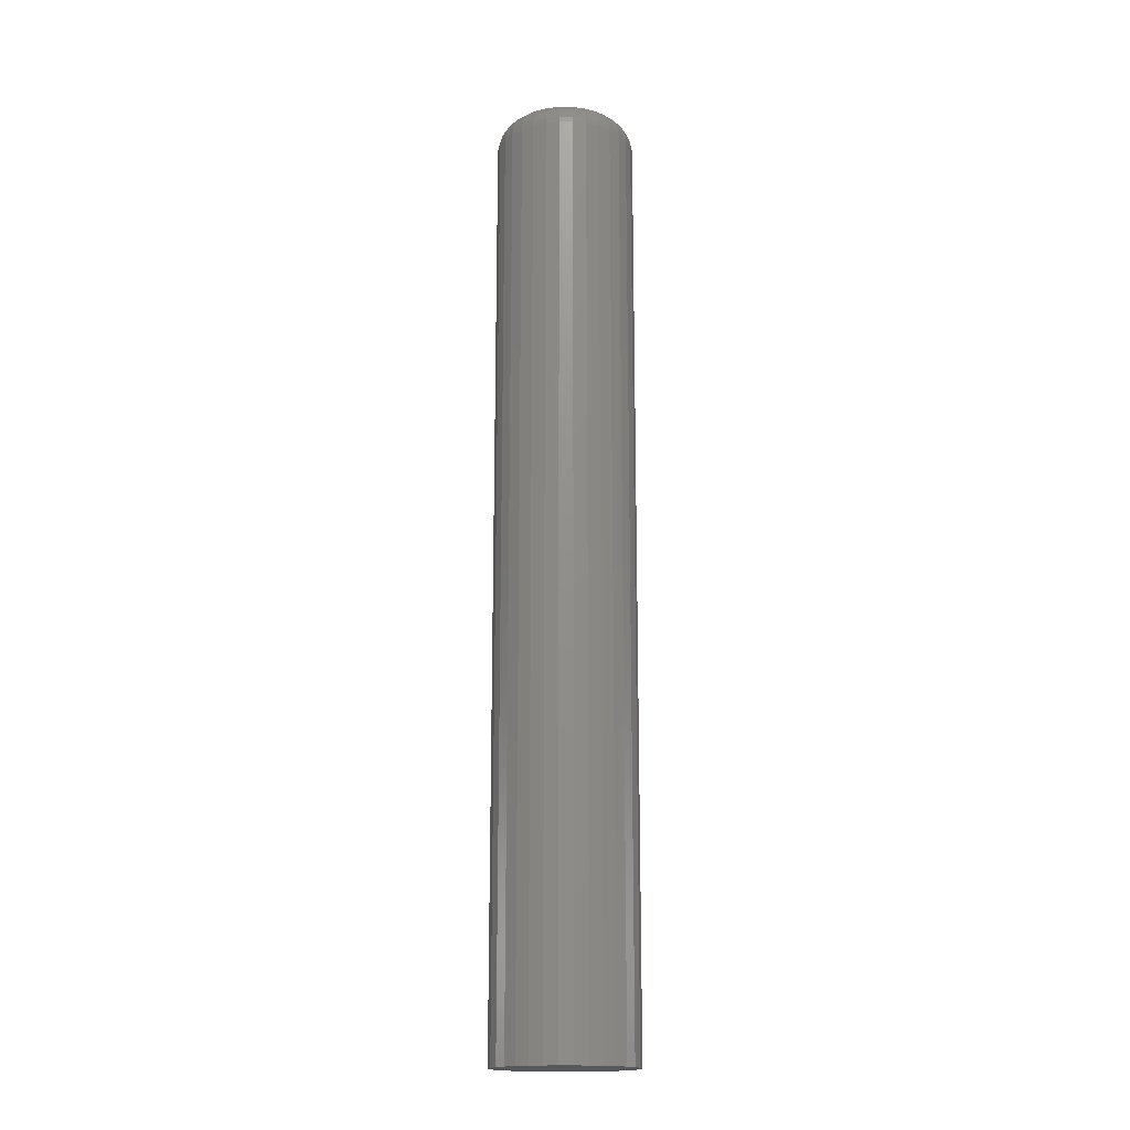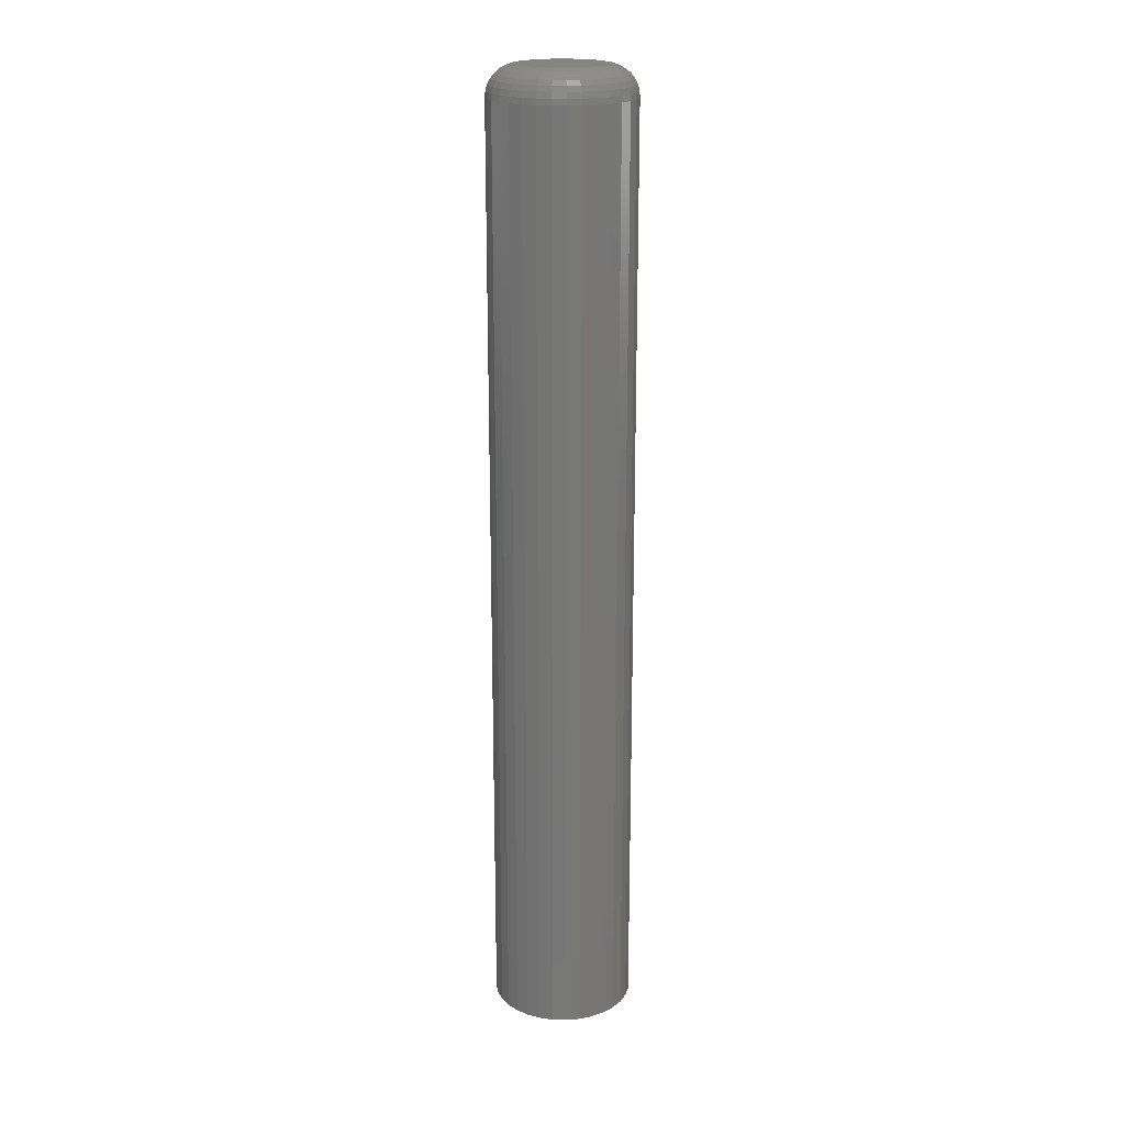
<metadata>
{"format":"stl","ext":"stl","renderer":"f3d","projection":"perspective","resolution":1024,"background":"white","views":[{"elev":-17.0,"azim":-85.2,"up":"+Y"},{"elev":19.9,"azim":120.7,"up":"+Y"}]}
</metadata>
<code>
# stl→obj: 320 verts, 636 faces
v -0.0116 2.691e-18 0.0294
v -0.005633 3.063e-18 0.03121
v 0.0005757 3.451e-18 0.03183
v 0.006785 3.839e-18 0.03121
v 0.01275 4.212e-18 0.0294
v -0.01711 2.347e-18 0.02646
v 0.01826 4.555e-18 0.02646
v -0.02193 2.046e-18 0.0225
v 0.02308 4.857e-18 0.0225
v -0.02589 1.799e-18 0.01768
v 0.02704 5.104e-18 0.01768
v -0.02883 1.615e-18 0.01218
v 0.02998 5.287e-18 0.01218
v -0.03064 1.502e-18 0.006209
v 0.03179 5.401e-18 0.006209
v 0.02998 5.287e-18 -0.01218
v -0.02883 1.615e-18 -0.01218
v 0.03179 5.401e-18 -0.006209
v -0.02589 1.799e-18 -0.01768
v 0.02704 5.104e-18 -0.01768
v -0.02193 2.046e-18 -0.0225
v 0.02308 4.857e-18 -0.0225
v -0.01711 2.347e-18 -0.02646
v 0.01826 4.555e-18 -0.02646
v -0.0116 2.691e-18 -0.0294
v 0.01275 4.212e-18 -0.0294
v -0.005633 3.063e-18 -0.03121
v 0.0005757 3.451e-18 -0.03183
v 0.006785 3.839e-18 -0.03121
v -0.03064 1.502e-18 -0.006209
v -0.03125 1.464e-18 1.173e-18
v 0.0324 5.439e-18 -1.442e-17
v 0.05584 -0.02344 -2.03e-17
v 0.05584 -0.75 -6.768e-18
v 0.05478 -0.02344 -0.01078
v 0.05478 -0.75 -0.01078
v 0.05163 -0.02344 -0.02115
v 0.05163 -0.75 -0.02115
v 0.04653 -0.02344 -0.0307
v 0.04653 -0.75 -0.0307
v 0.03965 -0.02344 -0.03908
v 0.03965 -0.75 -0.03908
v 0.03128 -0.02344 -0.04595
v 0.03128 -0.75 -0.04595
v 0.02172 -0.02344 -0.05106
v 0.02172 -0.75 -0.05106
v 0.01136 -0.02344 -0.0542
v 0.01136 -0.75 -0.0542
v 0.0005757 -0.02344 -0.05526
v 0.0005757 -0.75 -0.05526
v -0.01021 -0.02344 -0.0542
v -0.01021 -0.75 -0.0542
v -0.02057 -0.02344 -0.05106
v -0.02057 -0.75 -0.05106
v -0.03013 -0.02344 -0.04595
v -0.03013 -0.75 -0.04595
v -0.0385 -0.02344 -0.03908
v -0.0385 -0.75 -0.03908
v -0.04537 -0.02344 -0.0307
v -0.04537 -0.75 -0.0307
v -0.05048 -0.02344 -0.02115
v -0.05048 -0.75 -0.02115
v -0.05363 -0.02344 -0.01078
v -0.05363 -0.75 -0.01078
v -0.05469 -0.02344 6.768e-18
v -0.05469 -0.75 6.768e-18
v -0.05363 -0.02344 0.01078
v -0.05363 -0.75 0.01078
v -0.05048 -0.02344 0.02115
v -0.05048 -0.75 0.02115
v -0.04537 -0.02344 0.0307
v -0.04537 -0.75 0.0307
v -0.0385 -0.02344 0.03908
v -0.0385 -0.75 0.03908
v -0.03013 -0.02344 0.04595
v -0.03013 -0.75 0.04595
v -0.02057 -0.02344 0.05106
v -0.02057 -0.75 0.05106
v -0.01021 -0.02344 0.0542
v -0.01021 -0.75 0.0542
v 0.0005757 -0.02344 0.05526
v 0.0005757 -0.75 0.05526
v 0.01136 -0.02344 0.0542
v 0.01136 -0.75 0.0542
v 0.02172 -0.02344 0.05106
v 0.02172 -0.75 0.05106
v 0.03128 -0.02344 0.04595
v 0.03128 -0.75 0.04595
v 0.03965 -0.02344 0.03908
v 0.03965 -0.75 0.03908
v 0.04653 -0.02344 0.0307
v 0.04653 -0.75 0.0307
v 0.05163 -0.02344 0.02115
v 0.05163 -0.75 0.02115
v 0.05478 -0.02344 0.01078
v 0.05478 -0.75 0.01078
v 0.05539 -0.01887 -3.326e-18
v 0.05434 -0.01887 -0.01069
v 0.05405 -0.01447 -3.187e-18
v 0.05303 -0.01447 -0.01043
v 0.05189 -0.01042 -6.529e-18
v 0.0509 -0.01042 -0.01001
v 0.04897 -0.006865 -2.948e-18
v 0.04804 -0.006865 -0.009442
v 0.04542 -0.00395 -6.326e-18
v 0.04456 -0.00395 -0.008749
v 0.04137 -0.001784 6.814e-19
v 0.04059 -0.001784 -0.007959
v 0.03697 -0.0004503 -6.215e-18
v 0.03627 -0.0004503 -0.007101
v -0.05318 -0.01887 -0.01069
v -0.05424 -0.01887 1.749e-17
v -0.05188 -0.01447 -0.01043
v -0.0529 -0.01447 1.763e-17
v -0.04975 -0.01042 -0.01001
v -0.05074 -0.01042 2.123e-17
v -0.04689 -0.006865 -0.009442
v -0.04782 -0.006865 1.787e-17
v -0.04341 -0.00395 -0.008749
v -0.04427 -0.00395 1.449e-17
v -0.03944 -0.001784 -0.007959
v -0.04022 -0.001784 1.456e-17
v -0.03512 -0.0004503 -0.007101
v -0.03582 -0.0004503 1.46e-17
v -0.05006 -0.01887 -0.02098
v -0.04883 -0.01447 -0.02047
v -0.04683 -0.01042 -0.01964
v -0.04414 -0.006865 -0.01852
v -0.04086 -0.00395 -0.01716
v -0.03711 -0.001784 -0.01561
v -0.03305 -0.0004503 -0.01393
v -0.045 -0.01887 -0.03045
v -0.04389 -0.01447 -0.02971
v -0.04209 -0.01042 -0.02851
v -0.03967 -0.006865 -0.02689
v -0.03671 -0.00395 -0.02492
v -0.03334 -0.001784 -0.02266
v -0.02969 -0.0004503 -0.02022
v -0.03818 -0.01887 -0.03876
v -0.03724 -0.01447 -0.03782
v -0.03571 -0.01042 -0.03628
v -0.03365 -0.006865 -0.03422
v -0.03114 -0.00395 -0.03171
v -0.02827 -0.001784 -0.02885
v -0.02516 -0.0004503 -0.02574
v -0.02988 -0.01887 -0.04558
v -0.02914 -0.01447 -0.04447
v -0.02793 -0.01042 -0.04267
v -0.02631 -0.006865 -0.04024
v -0.02434 -0.00395 -0.03729
v -0.02209 -0.001784 -0.03392
v -0.01965 -0.0004503 -0.03026
v -0.0204 -0.01887 -0.05064
v -0.01989 -0.01447 -0.04941
v -0.01906 -0.01042 -0.04741
v -0.01795 -0.006865 -0.04471
v -0.01659 -0.00395 -0.04143
v -0.01504 -0.001784 -0.03769
v -0.01335 -0.0004503 -0.03363
v -0.01012 -0.01887 -0.05376
v -0.009858 -0.01447 -0.05245
v -0.009435 -0.01042 -0.05033
v -0.008866 -0.006865 -0.04747
v -0.008174 -0.00395 -0.04399
v -0.007383 -0.001784 -0.04001
v -0.006525 -0.0004503 -0.0357
v 0.0005757 -0.01887 -0.05481
v 0.0005757 -0.01447 -0.05348
v 0.0005757 -0.01042 -0.05131
v 0.0005757 -0.006865 -0.0484
v 0.0005757 -0.00395 -0.04485
v 0.0005757 -0.001784 -0.04079
v 0.0005757 -0.0004503 -0.0364
v 0.01127 -0.01887 -0.05376
v 0.01101 -0.01447 -0.05245
v 0.01059 -0.01042 -0.05033
v 0.01002 -0.006865 -0.04747
v 0.009325 -0.00395 -0.04399
v 0.008534 -0.001784 -0.04001
v 0.007677 -0.0004503 -0.0357
v 0.02155 -0.01887 -0.05064
v 0.02104 -0.01447 -0.04941
v 0.02021 -0.01042 -0.04741
v 0.0191 -0.006865 -0.04471
v 0.01774 -0.00395 -0.04143
v 0.01619 -0.001784 -0.03769
v 0.0145 -0.0004503 -0.03363
v 0.03103 -0.01887 -0.04558
v 0.03029 -0.01447 -0.04447
v 0.02908 -0.01042 -0.04267
v 0.02746 -0.006865 -0.04024
v 0.02549 -0.00395 -0.03729
v 0.02324 -0.001784 -0.03392
v 0.0208 -0.0004503 -0.03026
v 0.03933 -0.01887 -0.03876
v 0.03839 -0.01447 -0.03782
v 0.03686 -0.01042 -0.03628
v 0.0348 -0.006865 -0.03422
v 0.03229 -0.00395 -0.03171
v 0.02942 -0.001784 -0.02885
v 0.02631 -0.0004503 -0.02574
v 0.04615 -0.01887 -0.03045
v 0.04504 -0.01447 -0.02971
v 0.04324 -0.01042 -0.02851
v 0.04082 -0.006865 -0.02689
v 0.03786 -0.00395 -0.02492
v 0.0345 -0.001784 -0.02266
v 0.03084 -0.0004503 -0.02022
v 0.05122 -0.01887 -0.02098
v 0.04998 -0.01447 -0.02047
v 0.04798 -0.01042 -0.01964
v 0.04529 -0.006865 -0.01852
v 0.04201 -0.00395 -0.01716
v 0.03827 -0.001784 -0.01561
v 0.0342 -0.0004503 -0.01393
v -0.05318 -0.01887 0.01069
v -0.05188 -0.01447 0.01043
v -0.04975 -0.01042 0.01001
v -0.04689 -0.006865 0.009442
v -0.04341 -0.00395 0.008749
v -0.03944 -0.001784 0.007959
v -0.03512 -0.0004503 0.007101
v 0.05434 -0.01887 0.01069
v 0.05303 -0.01447 0.01043
v 0.0509 -0.01042 0.01001
v 0.04804 -0.006865 0.009442
v 0.04456 -0.00395 0.008749
v 0.04059 -0.001784 0.007959
v 0.03627 -0.0004503 0.007101
v 0.05122 -0.01887 0.02098
v 0.04998 -0.01447 0.02047
v 0.04798 -0.01042 0.01964
v 0.04529 -0.006865 0.01852
v 0.04201 -0.00395 0.01716
v 0.03827 -0.001784 0.01561
v 0.0342 -0.0004503 0.01393
v 0.04615 -0.01887 0.03045
v 0.04504 -0.01447 0.02971
v 0.04324 -0.01042 0.02851
v 0.04082 -0.006865 0.02689
v 0.03786 -0.00395 0.02492
v 0.0345 -0.001784 0.02266
v 0.03084 -0.0004503 0.02022
v 0.03933 -0.01887 0.03876
v 0.03839 -0.01447 0.03782
v 0.03686 -0.01042 0.03628
v 0.0348 -0.006865 0.03422
v 0.03229 -0.00395 0.03171
v 0.02942 -0.001784 0.02885
v 0.02631 -0.0004503 0.02574
v 0.03103 -0.01887 0.04558
v 0.03029 -0.01447 0.04447
v 0.02908 -0.01042 0.04267
v 0.02746 -0.006865 0.04024
v 0.02549 -0.00395 0.03729
v 0.02324 -0.001784 0.03392
v 0.0208 -0.0004503 0.03026
v 0.02155 -0.01887 0.05064
v 0.02104 -0.01447 0.04941
v 0.02021 -0.01042 0.04741
v 0.0191 -0.006865 0.04471
v 0.01774 -0.00395 0.04143
v 0.01619 -0.001784 0.03769
v 0.0145 -0.0004503 0.03363
v 0.01127 -0.01887 0.05376
v 0.01101 -0.01447 0.05245
v 0.01059 -0.01042 0.05033
v 0.01002 -0.006865 0.04747
v 0.009325 -0.00395 0.04399
v 0.008534 -0.001784 0.04001
v 0.007677 -0.0004503 0.0357
v 0.0005757 -0.01887 0.05481
v 0.0005757 -0.01447 0.05348
v 0.0005757 -0.01042 0.05131
v 0.0005757 -0.006865 0.0484
v 0.0005757 -0.00395 0.04485
v 0.0005757 -0.001784 0.04079
v 0.0005757 -0.0004503 0.0364
v -0.01012 -0.01887 0.05376
v -0.009858 -0.01447 0.05245
v -0.009435 -0.01042 0.05033
v -0.008866 -0.006865 0.04747
v -0.008174 -0.00395 0.04399
v -0.007383 -0.001784 0.04001
v -0.006525 -0.0004503 0.0357
v -0.0204 -0.01887 0.05064
v -0.01989 -0.01447 0.04941
v -0.01906 -0.01042 0.04741
v -0.01795 -0.006865 0.04471
v -0.01659 -0.00395 0.04143
v -0.01504 -0.001784 0.03769
v -0.01335 -0.0004503 0.03363
v -0.02988 -0.01887 0.04558
v -0.02914 -0.01447 0.04447
v -0.02793 -0.01042 0.04267
v -0.02631 -0.006865 0.04024
v -0.02434 -0.00395 0.03729
v -0.02209 -0.001784 0.03392
v -0.01965 -0.0004503 0.03026
v -0.03818 -0.01887 0.03876
v -0.03724 -0.01447 0.03782
v -0.03571 -0.01042 0.03628
v -0.03365 -0.006865 0.03422
v -0.03114 -0.00395 0.03171
v -0.02827 -0.001784 0.02885
v -0.02516 -0.0004503 0.02574
v -0.045 -0.01887 0.03045
v -0.04389 -0.01447 0.02971
v -0.04209 -0.01042 0.02851
v -0.03967 -0.006865 0.02689
v -0.03671 -0.00395 0.02492
v -0.03334 -0.001784 0.02266
v -0.02969 -0.0004503 0.02022
v -0.05006 -0.01887 0.02098
v -0.04883 -0.01447 0.02047
v -0.04683 -0.01042 0.01964
v -0.04414 -0.006865 0.01852
v -0.04086 -0.00395 0.01716
v -0.03711 -0.001784 0.01561
v -0.03305 -0.0004503 0.01393
f 1 2 3
f 1 3 4
f 5 1 4
f 6 1 5
f 7 6 5
f 8 6 7
f 9 8 7
f 10 8 9
f 11 10 9
f 12 10 11
f 13 12 11
f 14 12 13
f 15 14 13
f 16 17 18
f 19 17 16
f 20 19 16
f 21 19 20
f 22 21 20
f 23 21 22
f 24 23 22
f 25 23 24
f 26 25 24
f 27 25 26
f 28 27 26
f 29 28 26
f 17 30 18
f 18 30 31
f 18 31 32
f 32 31 14
f 32 14 15
f 33 34 35
f 35 34 36
f 35 36 37
f 37 36 38
f 37 38 39
f 39 38 40
f 39 40 41
f 41 40 42
f 41 42 43
f 43 42 44
f 43 44 45
f 45 44 46
f 45 46 47
f 47 46 48
f 47 48 49
f 49 48 50
f 49 50 51
f 51 50 52
f 51 52 53
f 53 52 54
f 53 54 55
f 55 54 56
f 55 56 57
f 57 56 58
f 57 58 59
f 59 58 60
f 59 60 61
f 61 60 62
f 61 62 63
f 63 62 64
f 63 64 65
f 65 64 66
f 65 66 67
f 67 66 68
f 67 68 69
f 69 68 70
f 69 70 71
f 71 70 72
f 71 72 73
f 73 72 74
f 73 74 75
f 75 74 76
f 75 76 77
f 77 76 78
f 77 78 79
f 79 78 80
f 79 80 81
f 81 80 82
f 81 82 83
f 83 82 84
f 83 84 85
f 85 84 86
f 85 86 87
f 87 86 88
f 87 88 89
f 89 88 90
f 89 90 91
f 91 90 92
f 91 92 93
f 93 92 94
f 93 94 95
f 95 94 96
f 95 96 33
f 33 96 34
f 33 35 97
f 97 35 98
f 97 98 99
f 99 98 100
f 99 100 101
f 101 100 102
f 101 102 103
f 103 102 104
f 103 104 105
f 105 104 106
f 105 106 107
f 107 106 108
f 107 108 109
f 109 108 110
f 109 110 32
f 32 110 18
f 63 65 111
f 111 65 112
f 111 112 113
f 113 112 114
f 113 114 115
f 115 114 116
f 115 116 117
f 117 116 118
f 117 118 119
f 119 118 120
f 119 120 121
f 121 120 122
f 121 122 123
f 123 122 124
f 123 124 30
f 30 124 31
f 61 63 125
f 125 63 111
f 125 111 126
f 126 111 113
f 126 113 127
f 127 113 115
f 127 115 128
f 128 115 117
f 128 117 129
f 129 117 119
f 129 119 130
f 130 119 121
f 130 121 131
f 131 121 123
f 131 123 17
f 17 123 30
f 59 61 132
f 132 61 125
f 132 125 133
f 133 125 126
f 133 126 134
f 134 126 127
f 134 127 135
f 135 127 128
f 135 128 136
f 136 128 129
f 136 129 137
f 137 129 130
f 137 130 138
f 138 130 131
f 138 131 19
f 19 131 17
f 57 59 139
f 139 59 132
f 139 132 140
f 140 132 133
f 140 133 141
f 141 133 134
f 141 134 142
f 142 134 135
f 142 135 143
f 143 135 136
f 143 136 144
f 144 136 137
f 144 137 145
f 145 137 138
f 145 138 21
f 21 138 19
f 55 57 146
f 146 57 139
f 146 139 147
f 147 139 140
f 147 140 148
f 148 140 141
f 148 141 149
f 149 141 142
f 149 142 150
f 150 142 143
f 150 143 151
f 151 143 144
f 151 144 152
f 152 144 145
f 152 145 23
f 23 145 21
f 53 55 153
f 153 55 146
f 153 146 154
f 154 146 147
f 154 147 155
f 155 147 148
f 155 148 156
f 156 148 149
f 156 149 157
f 157 149 150
f 157 150 158
f 158 150 151
f 158 151 159
f 159 151 152
f 159 152 25
f 25 152 23
f 51 53 160
f 160 53 153
f 160 153 161
f 161 153 154
f 161 154 162
f 162 154 155
f 162 155 163
f 163 155 156
f 163 156 164
f 164 156 157
f 164 157 165
f 165 157 158
f 165 158 166
f 166 158 159
f 166 159 27
f 27 159 25
f 49 51 167
f 167 51 160
f 167 160 168
f 168 160 161
f 168 161 169
f 169 161 162
f 169 162 170
f 170 162 163
f 170 163 171
f 171 163 164
f 171 164 172
f 172 164 165
f 172 165 173
f 173 165 166
f 173 166 28
f 28 166 27
f 47 49 174
f 174 49 167
f 174 167 175
f 175 167 168
f 175 168 176
f 176 168 169
f 176 169 177
f 177 169 170
f 177 170 178
f 178 170 171
f 178 171 179
f 179 171 172
f 179 172 180
f 180 172 173
f 180 173 29
f 29 173 28
f 45 47 181
f 181 47 174
f 181 174 182
f 182 174 175
f 182 175 183
f 183 175 176
f 183 176 184
f 184 176 177
f 184 177 185
f 185 177 178
f 185 178 186
f 186 178 179
f 186 179 187
f 187 179 180
f 187 180 26
f 26 180 29
f 43 45 188
f 188 45 181
f 188 181 189
f 189 181 182
f 189 182 190
f 190 182 183
f 190 183 191
f 191 183 184
f 191 184 192
f 192 184 185
f 192 185 193
f 193 185 186
f 193 186 194
f 194 186 187
f 194 187 24
f 24 187 26
f 41 43 195
f 195 43 188
f 195 188 196
f 196 188 189
f 196 189 197
f 197 189 190
f 197 190 198
f 198 190 191
f 198 191 199
f 199 191 192
f 199 192 200
f 200 192 193
f 200 193 201
f 201 193 194
f 201 194 22
f 22 194 24
f 39 41 202
f 202 41 195
f 202 195 203
f 203 195 196
f 203 196 204
f 204 196 197
f 204 197 205
f 205 197 198
f 205 198 206
f 206 198 199
f 206 199 207
f 207 199 200
f 207 200 208
f 208 200 201
f 208 201 20
f 20 201 22
f 37 39 209
f 209 39 202
f 209 202 210
f 210 202 203
f 210 203 211
f 211 203 204
f 211 204 212
f 212 204 205
f 212 205 213
f 213 205 206
f 213 206 214
f 214 206 207
f 214 207 215
f 215 207 208
f 215 208 16
f 16 208 20
f 35 37 98
f 98 37 209
f 98 209 100
f 100 209 210
f 100 210 102
f 102 210 211
f 102 211 104
f 104 211 212
f 104 212 106
f 106 212 213
f 106 213 108
f 108 213 214
f 108 214 110
f 110 214 215
f 110 215 18
f 18 215 16
f 65 67 112
f 112 67 216
f 112 216 114
f 114 216 217
f 114 217 116
f 116 217 218
f 116 218 118
f 118 218 219
f 118 219 120
f 120 219 220
f 120 220 122
f 122 220 221
f 122 221 124
f 124 221 222
f 124 222 31
f 31 222 14
f 95 33 223
f 223 33 97
f 223 97 224
f 224 97 99
f 224 99 225
f 225 99 101
f 225 101 226
f 226 101 103
f 226 103 227
f 227 103 105
f 227 105 228
f 228 105 107
f 228 107 229
f 229 107 109
f 229 109 15
f 15 109 32
f 93 95 230
f 230 95 223
f 230 223 231
f 231 223 224
f 231 224 232
f 232 224 225
f 232 225 233
f 233 225 226
f 233 226 234
f 234 226 227
f 234 227 235
f 235 227 228
f 235 228 236
f 236 228 229
f 236 229 13
f 13 229 15
f 91 93 237
f 237 93 230
f 237 230 238
f 238 230 231
f 238 231 239
f 239 231 232
f 239 232 240
f 240 232 233
f 240 233 241
f 241 233 234
f 241 234 242
f 242 234 235
f 242 235 243
f 243 235 236
f 243 236 11
f 11 236 13
f 89 91 244
f 244 91 237
f 244 237 245
f 245 237 238
f 245 238 246
f 246 238 239
f 246 239 247
f 247 239 240
f 247 240 248
f 248 240 241
f 248 241 249
f 249 241 242
f 249 242 250
f 250 242 243
f 250 243 9
f 9 243 11
f 87 89 251
f 251 89 244
f 251 244 252
f 252 244 245
f 252 245 253
f 253 245 246
f 253 246 254
f 254 246 247
f 254 247 255
f 255 247 248
f 255 248 256
f 256 248 249
f 256 249 257
f 257 249 250
f 257 250 7
f 7 250 9
f 85 87 258
f 258 87 251
f 258 251 259
f 259 251 252
f 259 252 260
f 260 252 253
f 260 253 261
f 261 253 254
f 261 254 262
f 262 254 255
f 262 255 263
f 263 255 256
f 263 256 264
f 264 256 257
f 264 257 5
f 5 257 7
f 83 85 265
f 265 85 258
f 265 258 266
f 266 258 259
f 266 259 267
f 267 259 260
f 267 260 268
f 268 260 261
f 268 261 269
f 269 261 262
f 269 262 270
f 270 262 263
f 270 263 271
f 271 263 264
f 271 264 4
f 4 264 5
f 81 83 272
f 272 83 265
f 272 265 273
f 273 265 266
f 273 266 274
f 274 266 267
f 274 267 275
f 275 267 268
f 275 268 276
f 276 268 269
f 276 269 277
f 277 269 270
f 277 270 278
f 278 270 271
f 278 271 3
f 3 271 4
f 79 81 279
f 279 81 272
f 279 272 280
f 280 272 273
f 280 273 281
f 281 273 274
f 281 274 282
f 282 274 275
f 282 275 283
f 283 275 276
f 283 276 284
f 284 276 277
f 284 277 285
f 285 277 278
f 285 278 2
f 2 278 3
f 77 79 286
f 286 79 279
f 286 279 287
f 287 279 280
f 287 280 288
f 288 280 281
f 288 281 289
f 289 281 282
f 289 282 290
f 290 282 283
f 290 283 291
f 291 283 284
f 291 284 292
f 292 284 285
f 292 285 1
f 1 285 2
f 75 77 293
f 293 77 286
f 293 286 294
f 294 286 287
f 294 287 295
f 295 287 288
f 295 288 296
f 296 288 289
f 296 289 297
f 297 289 290
f 297 290 298
f 298 290 291
f 298 291 299
f 299 291 292
f 299 292 6
f 6 292 1
f 73 75 300
f 300 75 293
f 300 293 301
f 301 293 294
f 301 294 302
f 302 294 295
f 302 295 303
f 303 295 296
f 303 296 304
f 304 296 297
f 304 297 305
f 305 297 298
f 305 298 306
f 306 298 299
f 306 299 8
f 8 299 6
f 71 73 307
f 307 73 300
f 307 300 308
f 308 300 301
f 308 301 309
f 309 301 302
f 309 302 310
f 310 302 303
f 310 303 311
f 311 303 304
f 311 304 312
f 312 304 305
f 312 305 313
f 313 305 306
f 313 306 10
f 10 306 8
f 69 71 314
f 314 71 307
f 314 307 315
f 315 307 308
f 315 308 316
f 316 308 309
f 316 309 317
f 317 309 310
f 317 310 318
f 318 310 311
f 318 311 319
f 319 311 312
f 319 312 320
f 320 312 313
f 320 313 12
f 12 313 10
f 67 69 216
f 216 69 314
f 216 314 217
f 217 314 315
f 217 315 218
f 218 315 316
f 218 316 219
f 219 316 317
f 219 317 220
f 220 317 318
f 220 318 221
f 221 318 319
f 221 319 222
f 222 319 320
f 222 320 14
f 14 320 12
f 80 84 82
f 84 80 78
f 84 78 86
f 86 78 76
f 86 76 88
f 88 76 74
f 88 74 90
f 90 74 72
f 90 72 92
f 92 72 70
f 92 70 94
f 38 60 40
f 40 60 58
f 40 58 42
f 42 58 56
f 42 56 44
f 44 56 54
f 44 54 46
f 46 54 52
f 46 52 48
f 48 52 50
f 94 70 96
f 96 70 68
f 96 68 34
f 34 68 66
f 34 66 36
f 36 66 64
f 36 64 38
f 38 64 62
f 38 62 60

</code>
